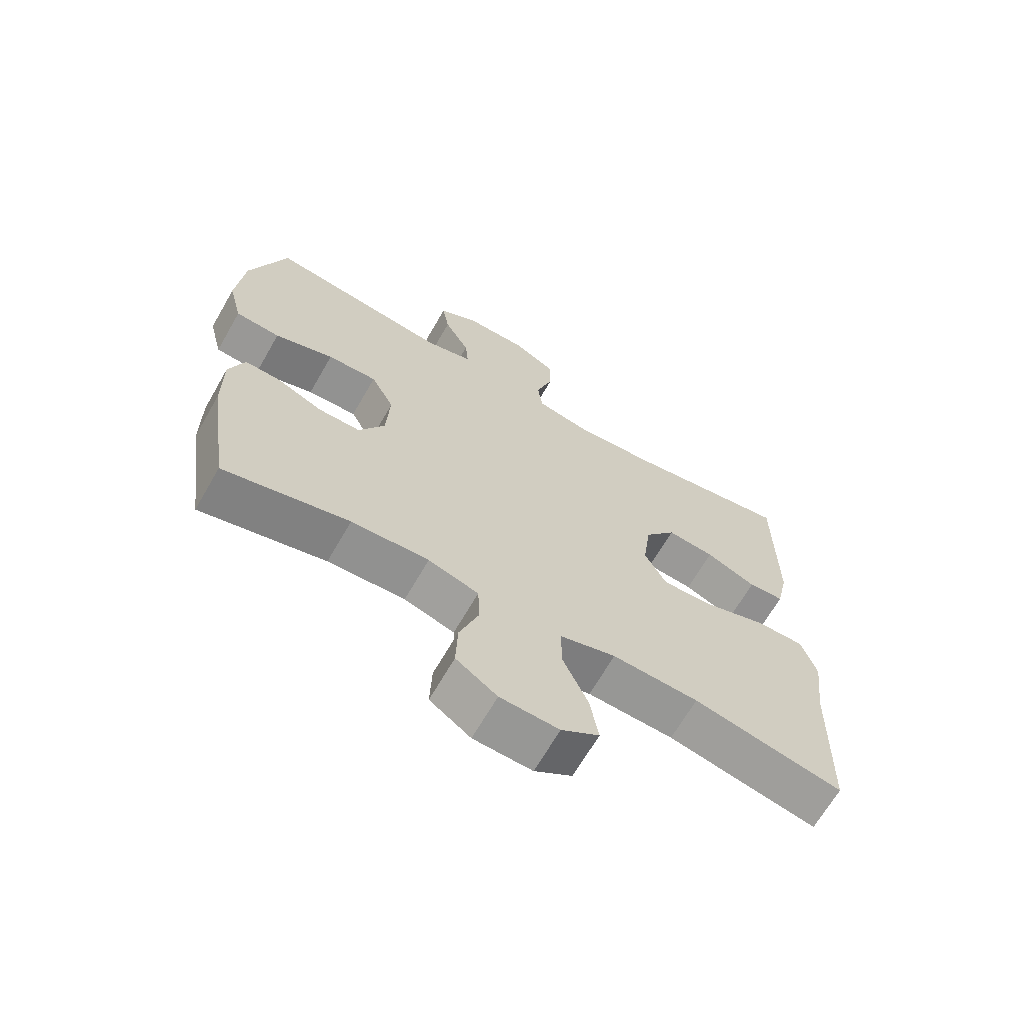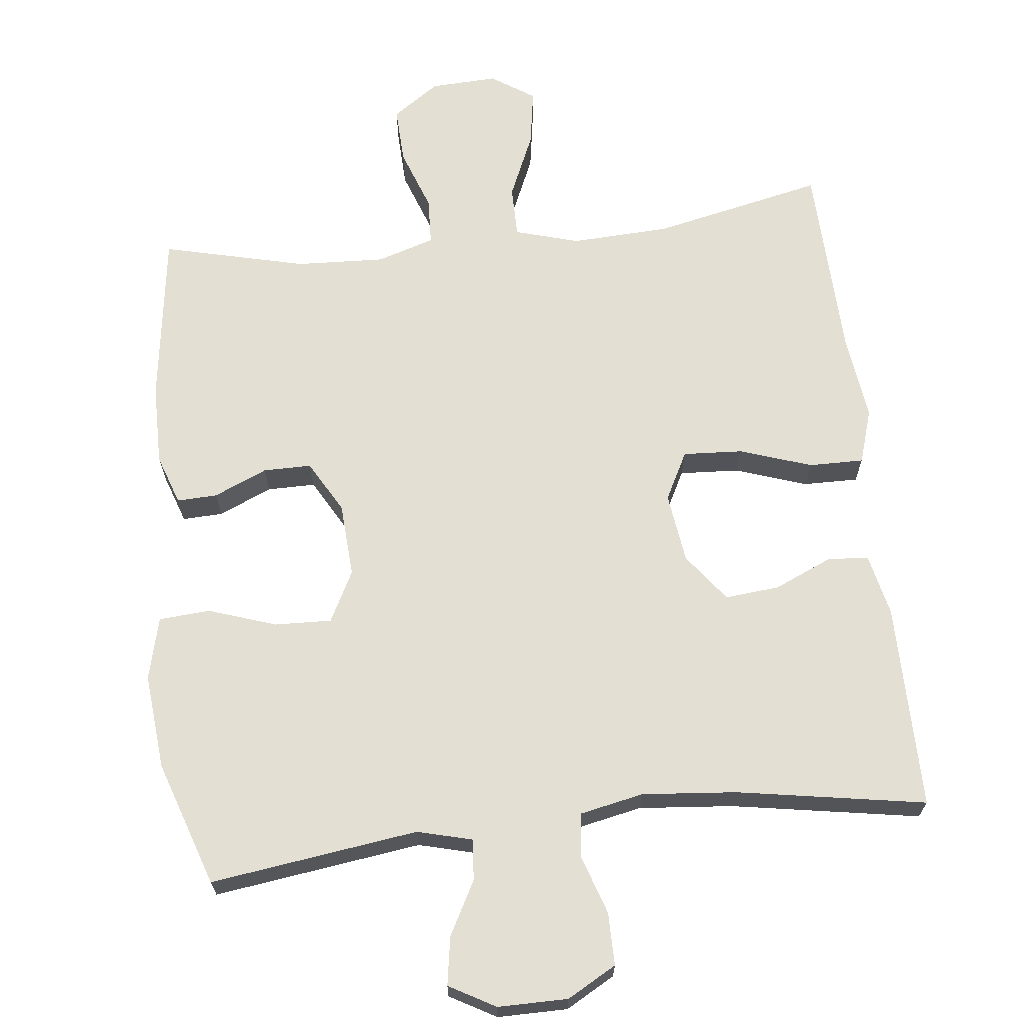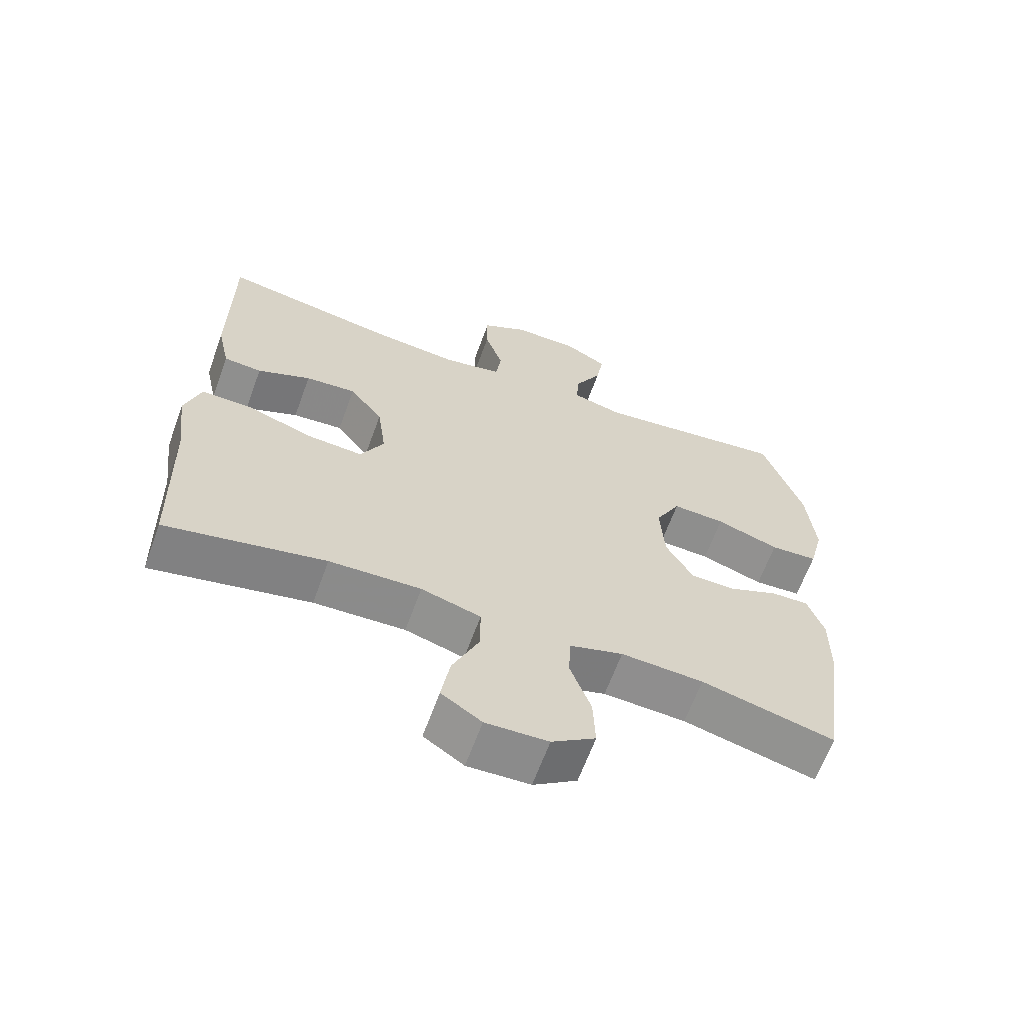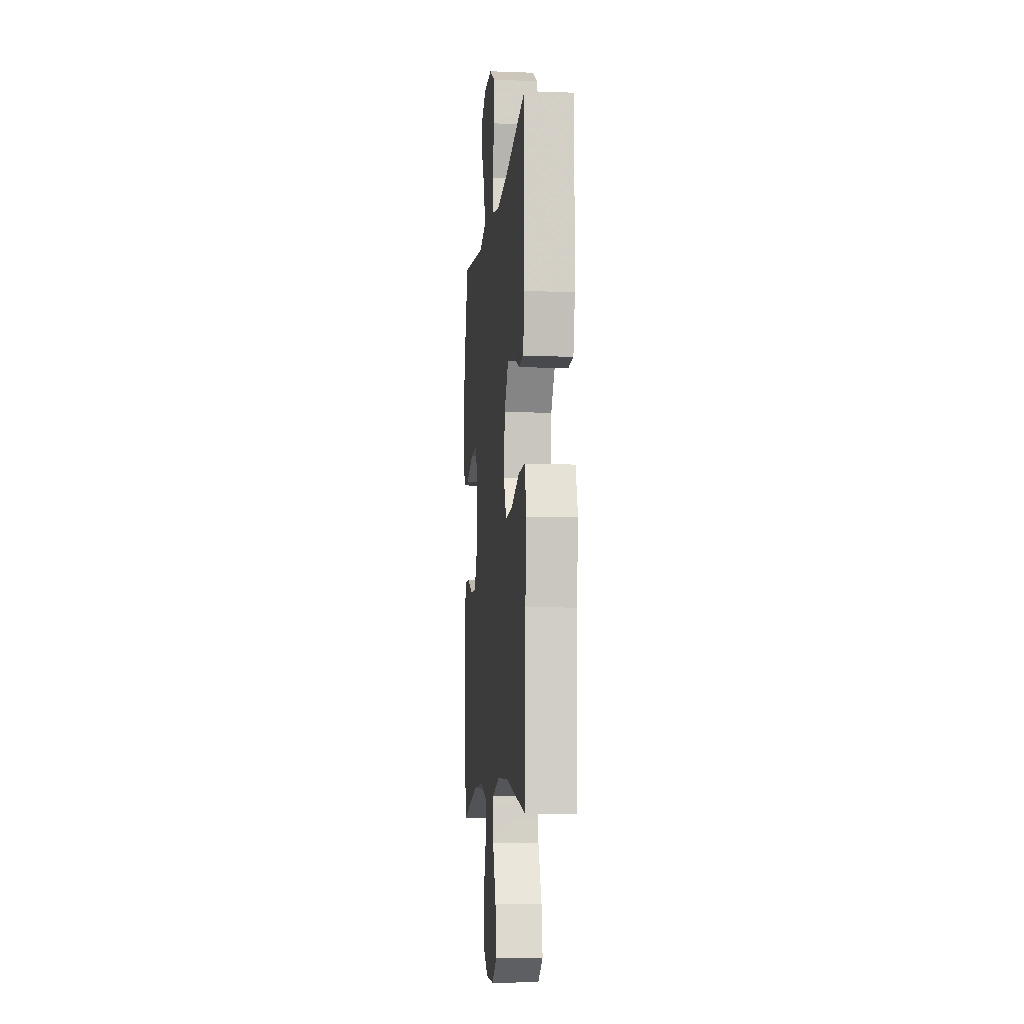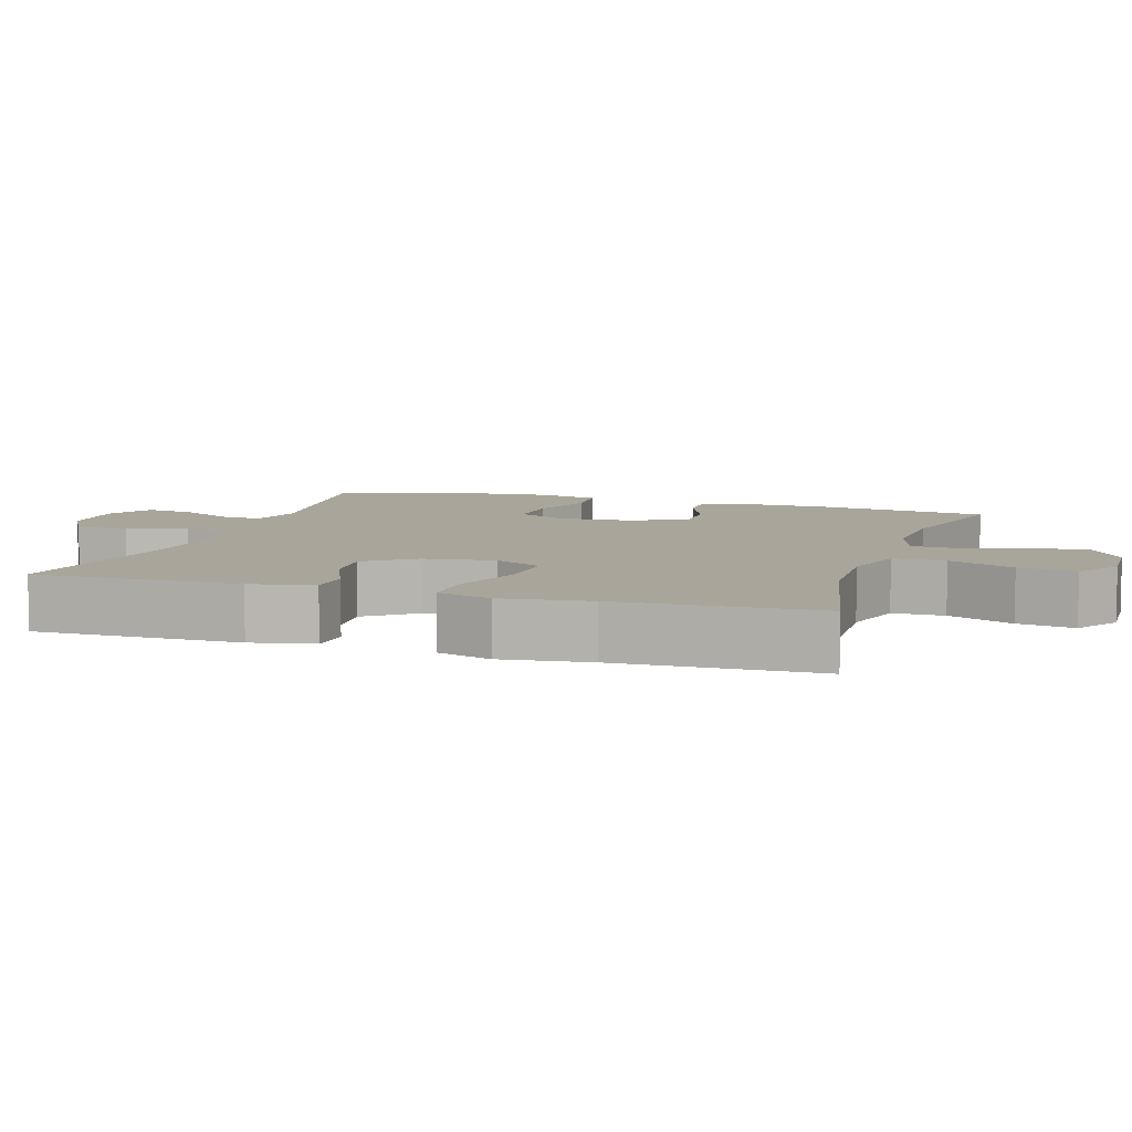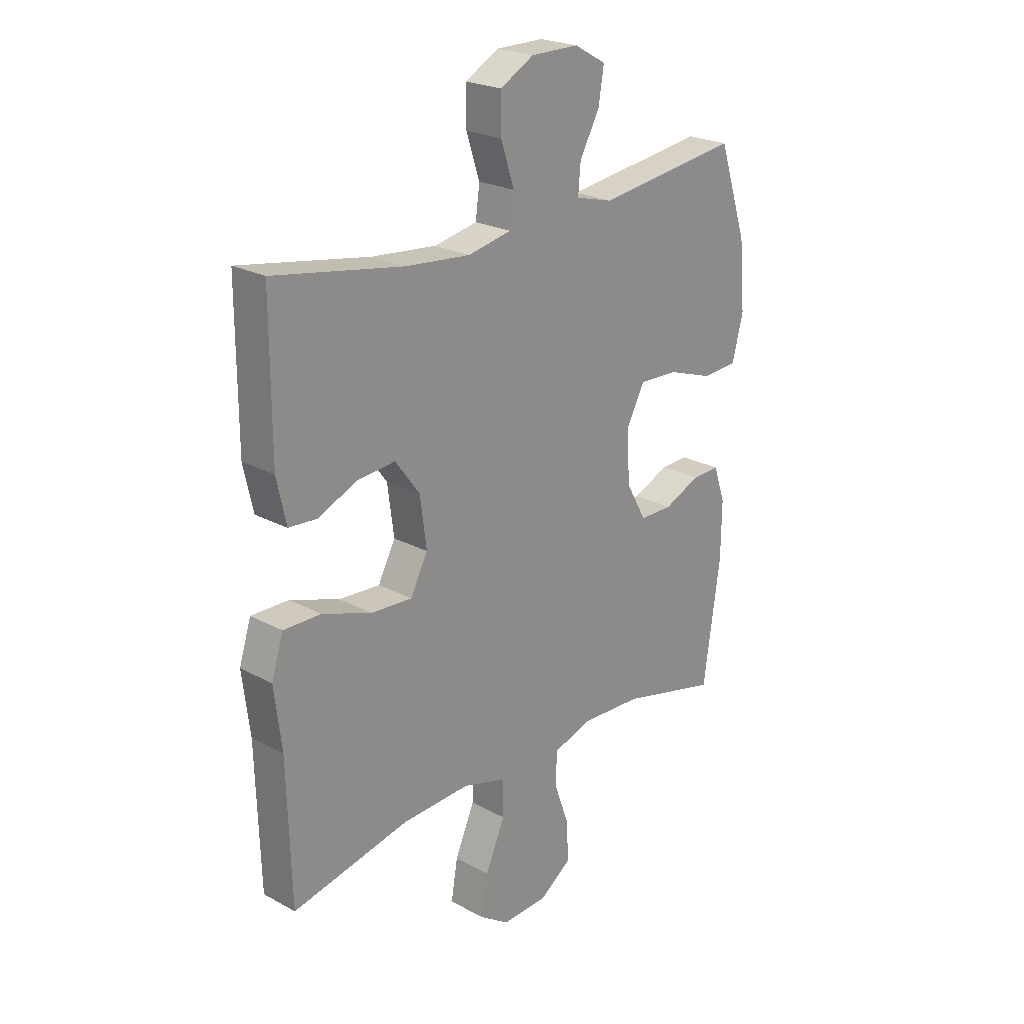
<metadata>
{"format":"obj","ext":"obj","renderer":"f3d","projection":"perspective","resolution":1024,"background":"white","views":[{"elev":-67.1,"azim":-29.9,"up":"+Z"},{"elev":67.0,"azim":-6.5,"up":"+Y"},{"elev":-64.4,"azim":160.0,"up":"+Z"},{"elev":-8.2,"azim":84.3,"up":"+Z"},{"elev":7.5,"azim":107.6,"up":"+Y"},{"elev":23.2,"azim":132.6,"up":"+Z"}]}
</metadata>
<code>
v -0.5 0.07 -0.5
v -0.534 0.07 -0.26
v -0.535 0.07 -0.147
v -0.511 0.07 -0.077
v -0.455 0.07 -0.079
v -0.381 0.07 -0.111
v -0.314 0.07 -0.111
v -0.273 0.07 -0.038
v -0.267 0.07 0.065
v -0.304 0.07 0.136
v -0.383 0.07 0.133
v -0.477 0.07 0.101
v -0.548 0.07 0.106
v -0.57 0.07 0.193
v -0.558 0.07 0.326
v -0.5 0.07 0.5
v -0.211 0.07 0.461
v -0.135 0.07 0.481
v -0.14 0.07 0.538
v -0.18 0.07 0.612
v -0.191 0.07 0.679
v -0.127 0.07 0.715
v -0.03 0.07 0.715
v 0.038 0.07 0.677
v 0.038 0.07 0.604
v 0.011 0.07 0.522
v 0.019 0.07 0.461
v 0.107 0.07 0.443
v 0.238 0.07 0.455
v 0.5 0.07 0.5
v 0.5 0.07 0.214
v 0.481 0.07 0.127
v 0.424 0.07 0.123
v 0.344 0.07 0.158
v 0.268 0.07 0.165
v 0.218 0.07 0.098
v 0.205 0.07 0
v 0.24 0.07 -0.067
v 0.323 0.07 -0.062
v 0.423 0.07 -0.028
v 0.499 0.07 -0.027
v 0.523 0.07 -0.103
v 0.508 0.07 -0.224
v 0.5 0.07 -0.5
v 0.262 0.07 -0.449
v 0.125 0.07 -0.443
v 0.036 0.07 -0.469
v 0.036 0.07 -0.541
v 0.076 0.07 -0.632
v 0.089 0.07 -0.711
v 0.029 0.07 -0.751
v -0.064 0.07 -0.747
v -0.129 0.07 -0.702
v -0.126 0.07 -0.623
v -0.095 0.07 -0.536
v -0.098 0.07 -0.47
v -0.178 0.07 -0.445
v -0.301 0.07 -0.451
v -0.5 0 -0.5
v -0.534 0 -0.26
v -0.535 0 -0.147
v -0.511 0 -0.077
v -0.455 0 -0.079
v -0.381 0 -0.111
v -0.314 0 -0.111
v -0.273 0 -0.038
v -0.267 0 0.065
v -0.304 0 0.136
v -0.383 0 0.133
v -0.477 0 0.101
v -0.548 0 0.106
v -0.57 0 0.193
v -0.558 0 0.326
v -0.5 0 0.5
v -0.211 0 0.461
v -0.135 0 0.481
v -0.14 0 0.538
v -0.18 0 0.612
v -0.191 0 0.679
v -0.127 0 0.715
v -0.03 0 0.715
v 0.038 0 0.677
v 0.038 0 0.604
v 0.011 0 0.522
v 0.019 0 0.461
v 0.107 0 0.443
v 0.238 0 0.455
v 0.5 0 0.5
v 0.5 0 0.214
v 0.481 0 0.127
v 0.424 0 0.123
v 0.344 0 0.158
v 0.268 0 0.165
v 0.218 0 0.098
v 0.205 0 0
v 0.24 0 -0.067
v 0.323 0 -0.062
v 0.423 0 -0.028
v 0.499 0 -0.027
v 0.523 0 -0.103
v 0.508 0 -0.224
v 0.5 0 -0.5
v 0.262 0 -0.449
v 0.125 0 -0.443
v 0.036 0 -0.469
v 0.036 0 -0.541
v 0.076 0 -0.632
v 0.089 0 -0.711
v 0.029 0 -0.751
v -0.064 0 -0.747
v -0.129 0 -0.702
v -0.126 0 -0.623
v -0.095 0 -0.536
v -0.098 0 -0.47
v -0.178 0 -0.445
v -0.301 0 -0.451
f 52 53 54 55
f 52 55 56
f 51 52 56
f 48 49 50 51
f 47 48 51 56
f 46 47 56 57
f 43 44 45
f 43 45 46
f 42 43 46 57
f 39 40 41 42
f 38 39 42 57
f 31 32 33 34
f 29 30 31 34
f 28 29 34 35
f 27 28 35 36
f 23 24 25 26
f 23 26 27
f 22 23 27
f 19 20 21 22
f 18 19 22 27
f 17 18 27 36
f 11 12 13 14
f 10 11 14 15
f 3 4 5 6
f 3 6 7
f 58 1 2 3
f 58 3 7
f 37 38 57 58
f 37 58 7 8
f 36 37 8 9
f 17 36 9 10
f 10 15 16 17
f 113 112 111 110
f 114 113 110
f 114 110 109
f 109 108 107 106
f 114 109 106 105
f 115 114 105 104
f 103 102 101
f 104 103 101
f 115 104 101 100
f 100 99 98 97
f 115 100 97 96
f 92 91 90 89
f 92 89 88 87
f 93 92 87 86
f 94 93 86 85
f 84 83 82 81
f 85 84 81
f 85 81 80
f 80 79 78 77
f 85 80 77 76
f 94 85 76 75
f 72 71 70 69
f 73 72 69 68
f 64 63 62 61
f 65 64 61
f 61 60 59 116
f 65 61 116
f 116 115 96 95
f 66 65 116 95
f 67 66 95 94
f 68 67 94 75
f 75 74 73 68
f 1 59 60 2
f 2 60 61 3
f 3 61 62 4
f 4 62 63 5
f 5 63 64 6
f 6 64 65 7
f 7 65 66 8
f 8 66 67 9
f 9 67 68 10
f 10 68 69 11
f 11 69 70 12
f 12 70 71 13
f 13 71 72 14
f 14 72 73 15
f 15 73 74 16
f 16 74 75 17
f 17 75 76 18
f 18 76 77 19
f 19 77 78 20
f 20 78 79 21
f 21 79 80 22
f 22 80 81 23
f 23 81 82 24
f 24 82 83 25
f 25 83 84 26
f 26 84 85 27
f 27 85 86 28
f 28 86 87 29
f 29 87 88 30
f 30 88 89 31
f 31 89 90 32
f 32 90 91 33
f 33 91 92 34
f 34 92 93 35
f 35 93 94 36
f 36 94 95 37
f 37 95 96 38
f 38 96 97 39
f 39 97 98 40
f 40 98 99 41
f 41 99 100 42
f 42 100 101 43
f 43 101 102 44
f 44 102 103 45
f 45 103 104 46
f 46 104 105 47
f 47 105 106 48
f 48 106 107 49
f 49 107 108 50
f 50 108 109 51
f 51 109 110 52
f 52 110 111 53
f 53 111 112 54
f 54 112 113 55
f 55 113 114 56
f 56 114 115 57
f 57 115 116 58
f 58 116 59 1

</code>
